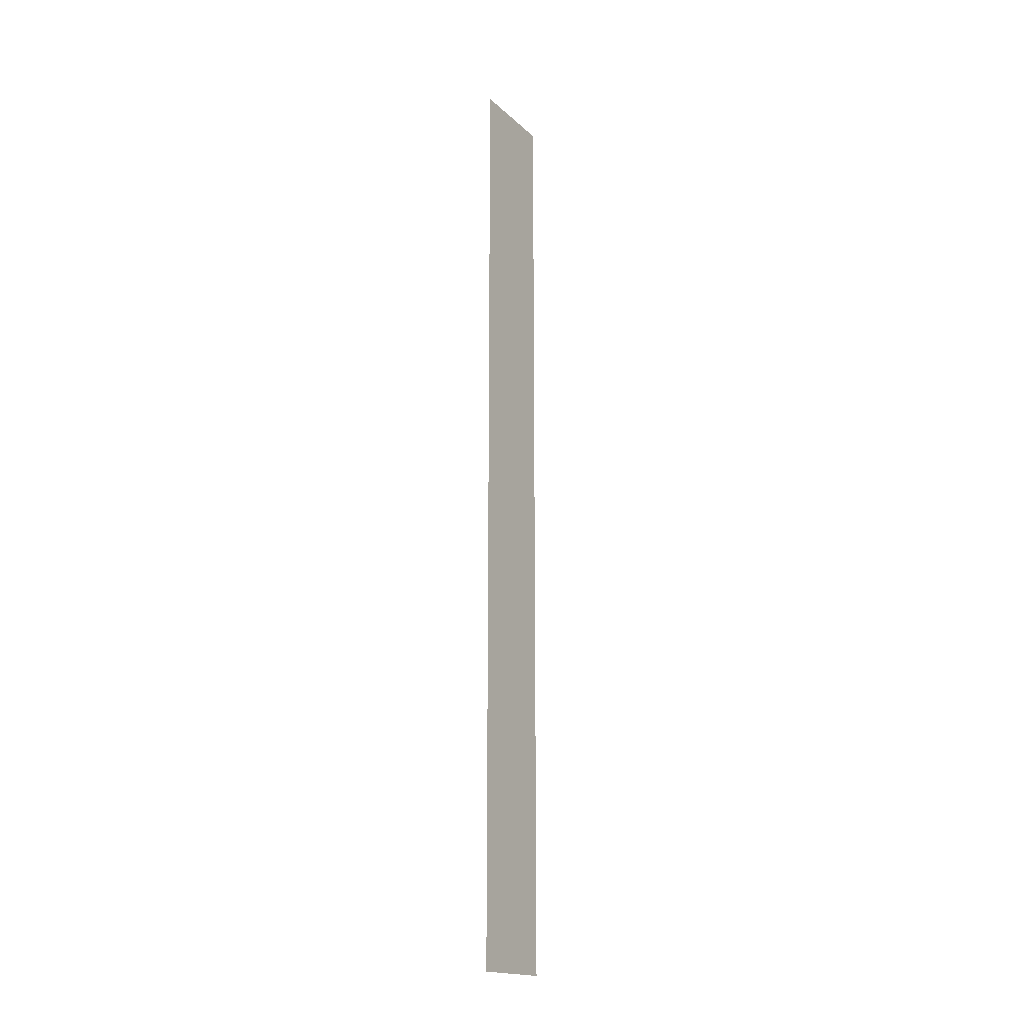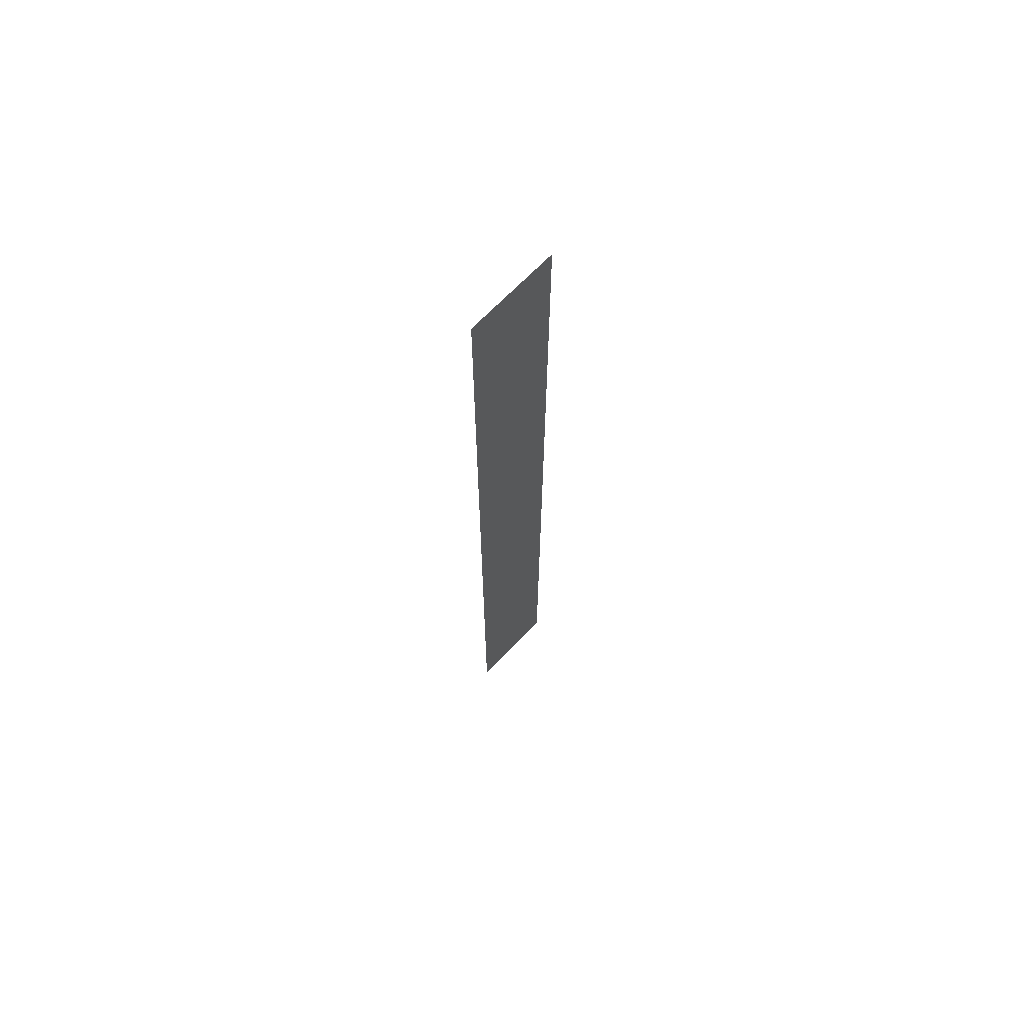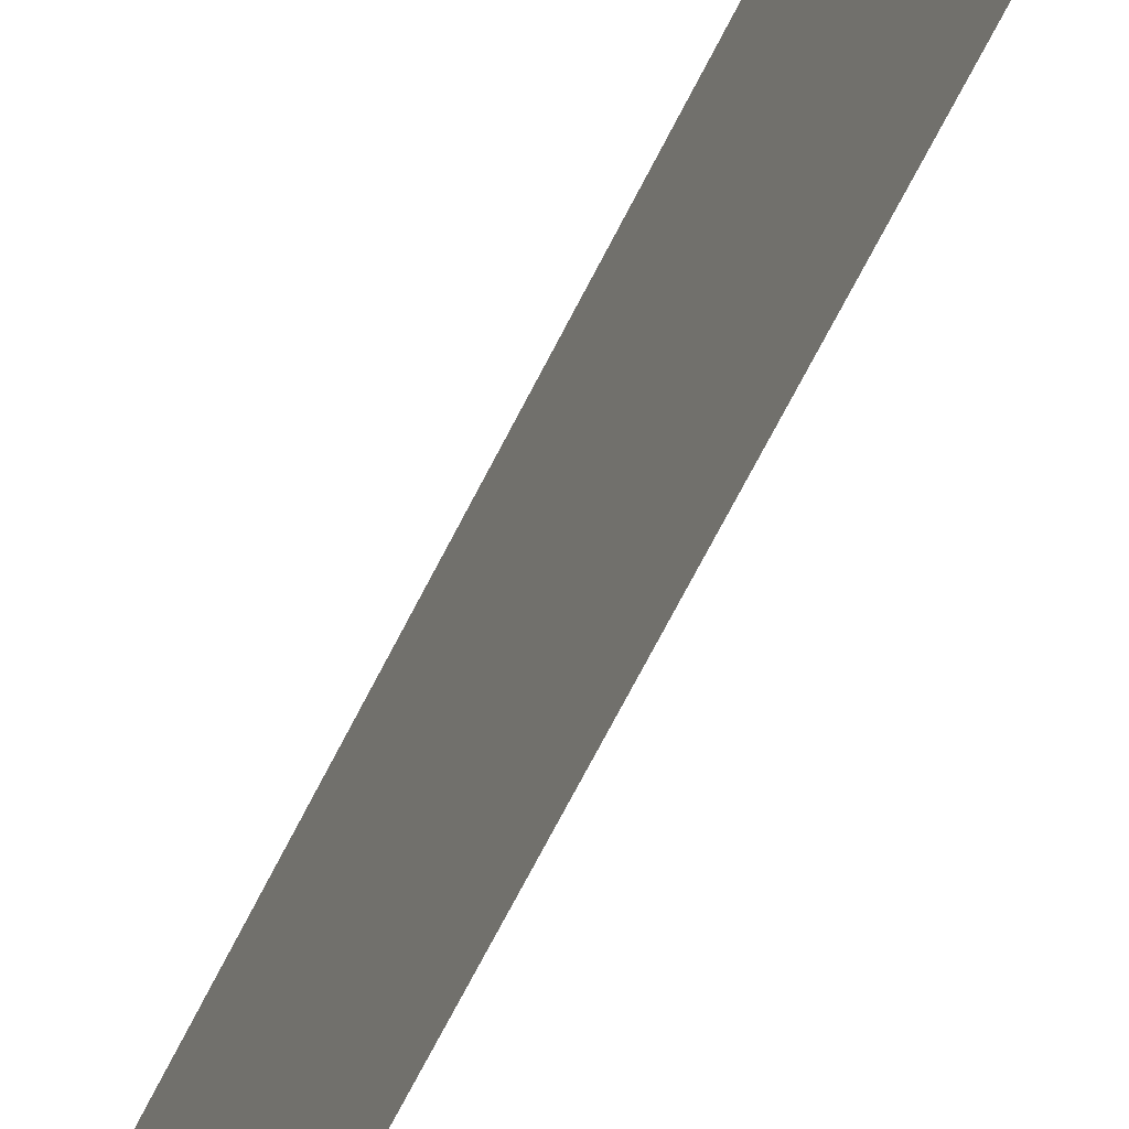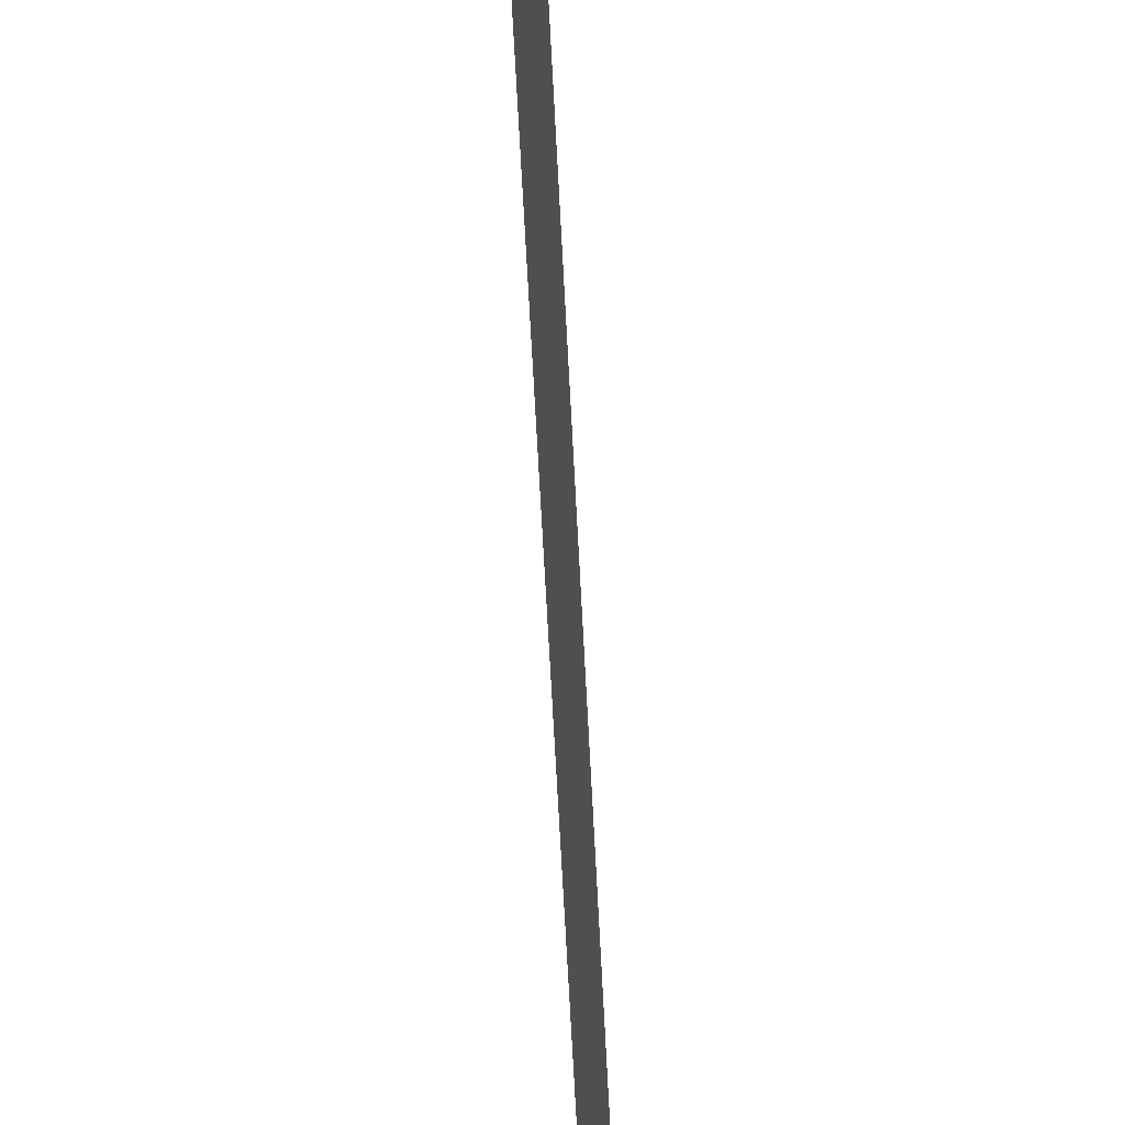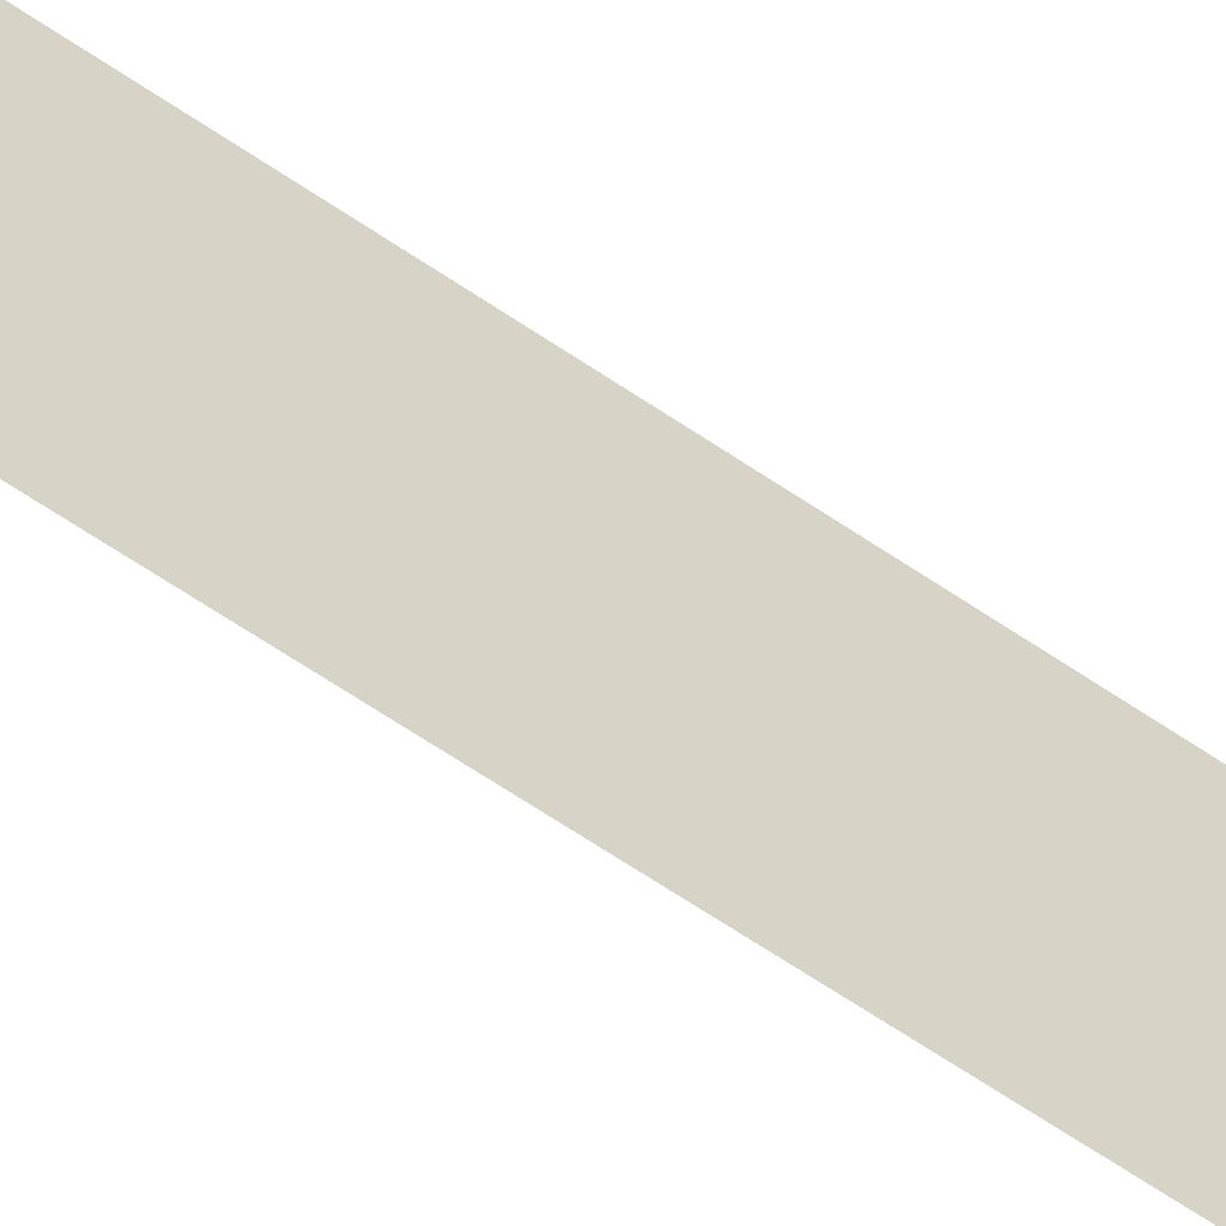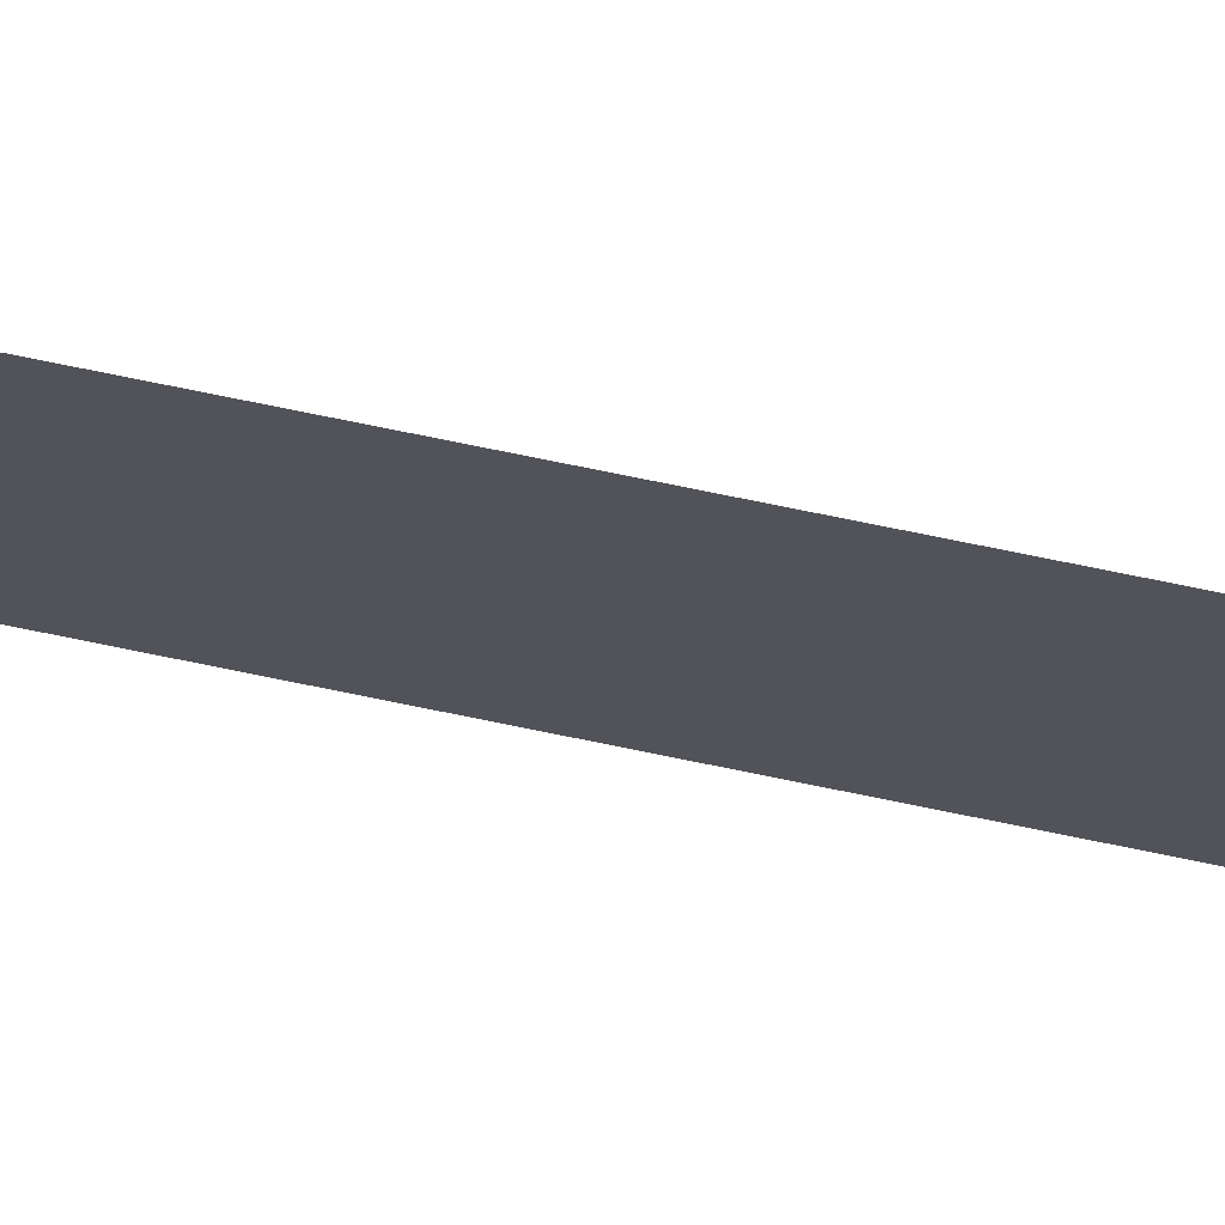
<metadata>
{"format":"obj","ext":"obj","renderer":"f3d","projection":"perspective","resolution":1024,"background":"white","views":[{"elev":-17.9,"azim":-148.9,"up":"+Y"},{"elev":67.9,"azim":43.6,"up":"+Y"},{"elev":-51.6,"azim":156.9,"up":"+Z"},{"elev":-36.1,"azim":-178.1,"up":"+Z"},{"elev":-55.7,"azim":-126.9,"up":"+Z"},{"elev":71.1,"azim":101.8,"up":"+Z"}]}
</metadata>
<code>
o Plane
v -0 -10 1
v -0 -10 -1
v 0 10 1
v 0 10 -1
f 1 2 4 3

</code>
